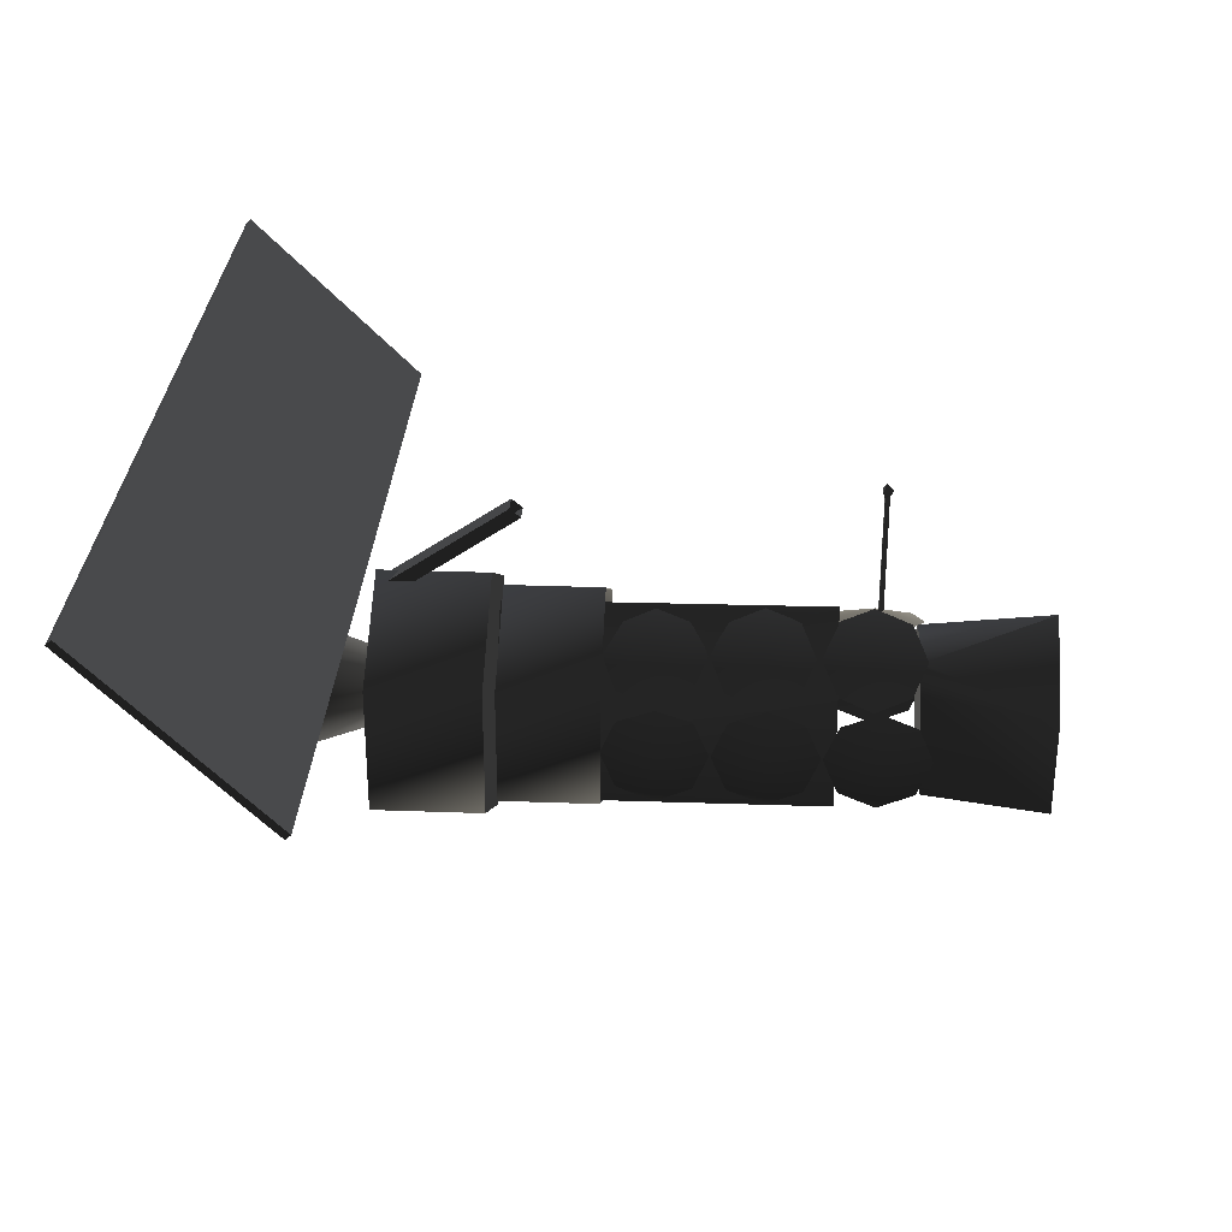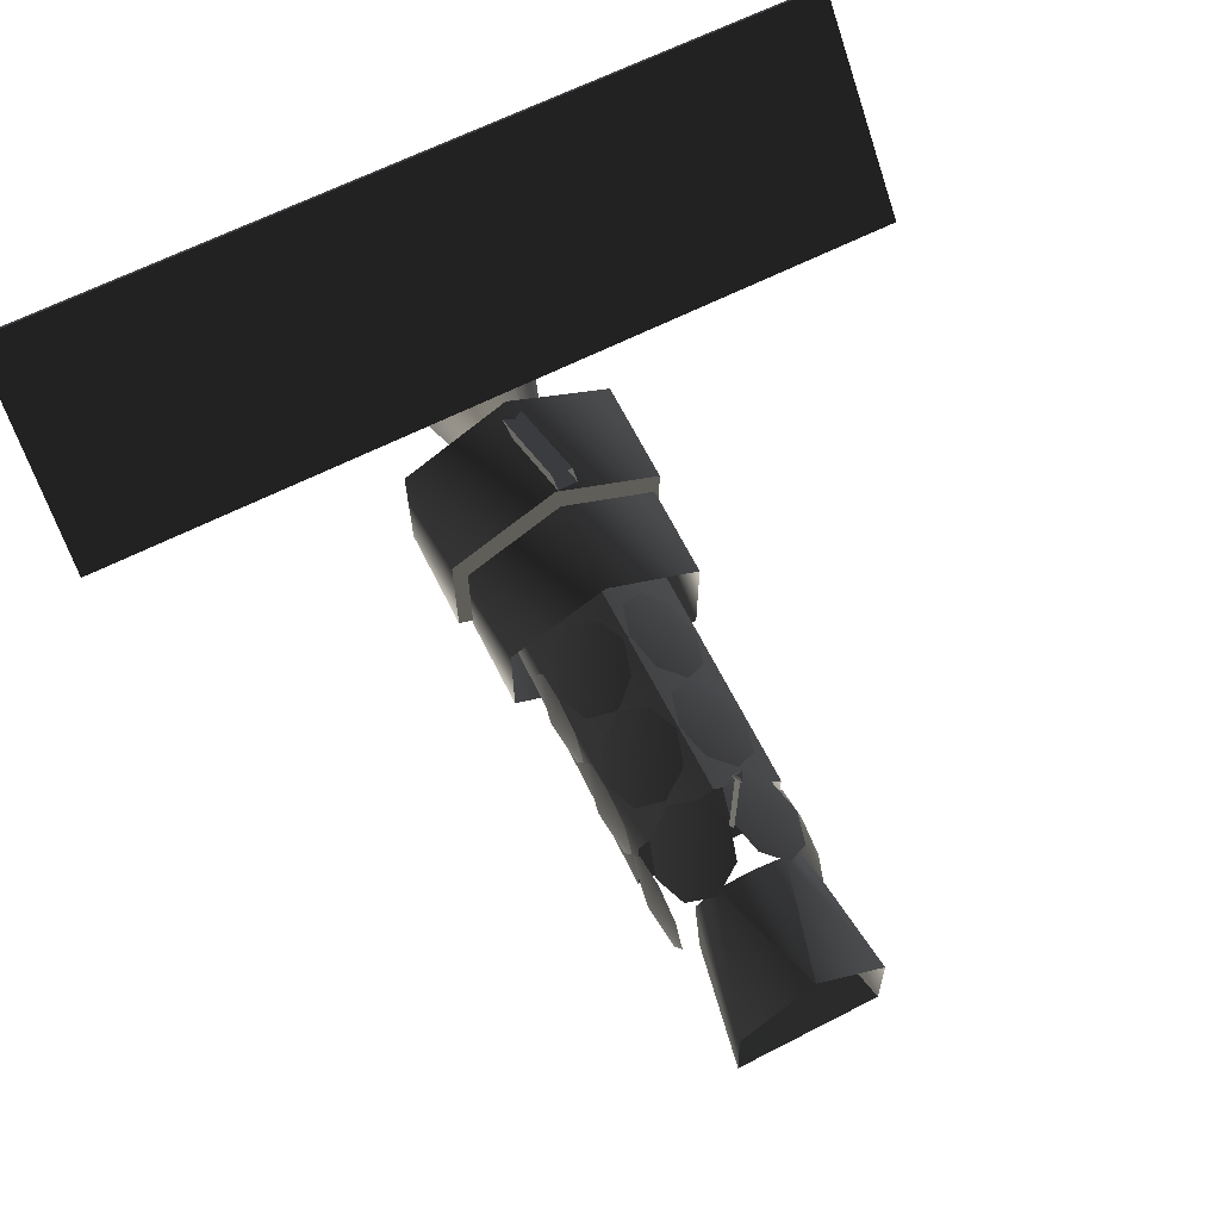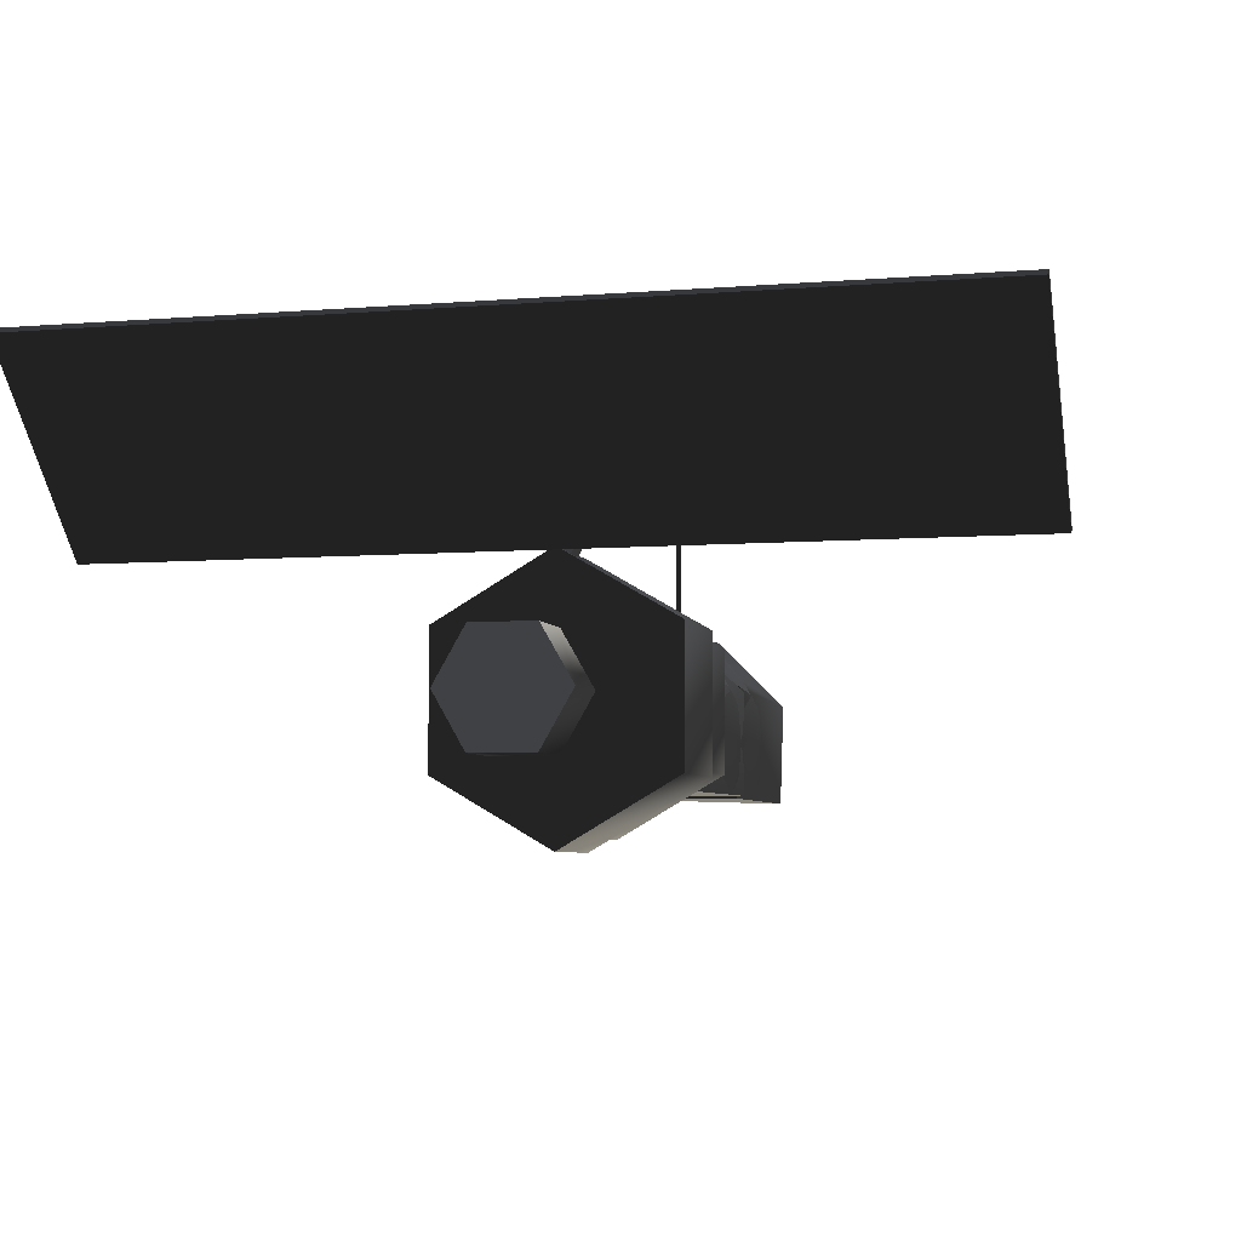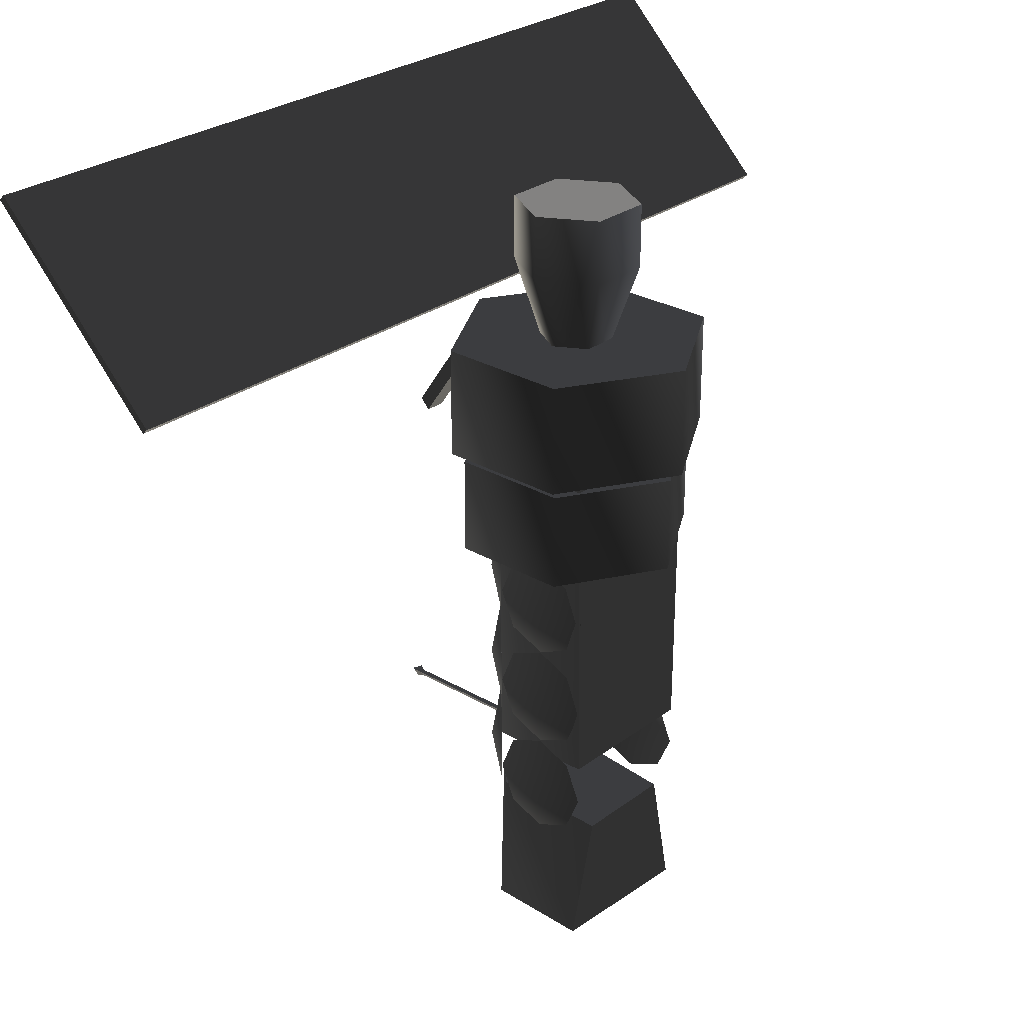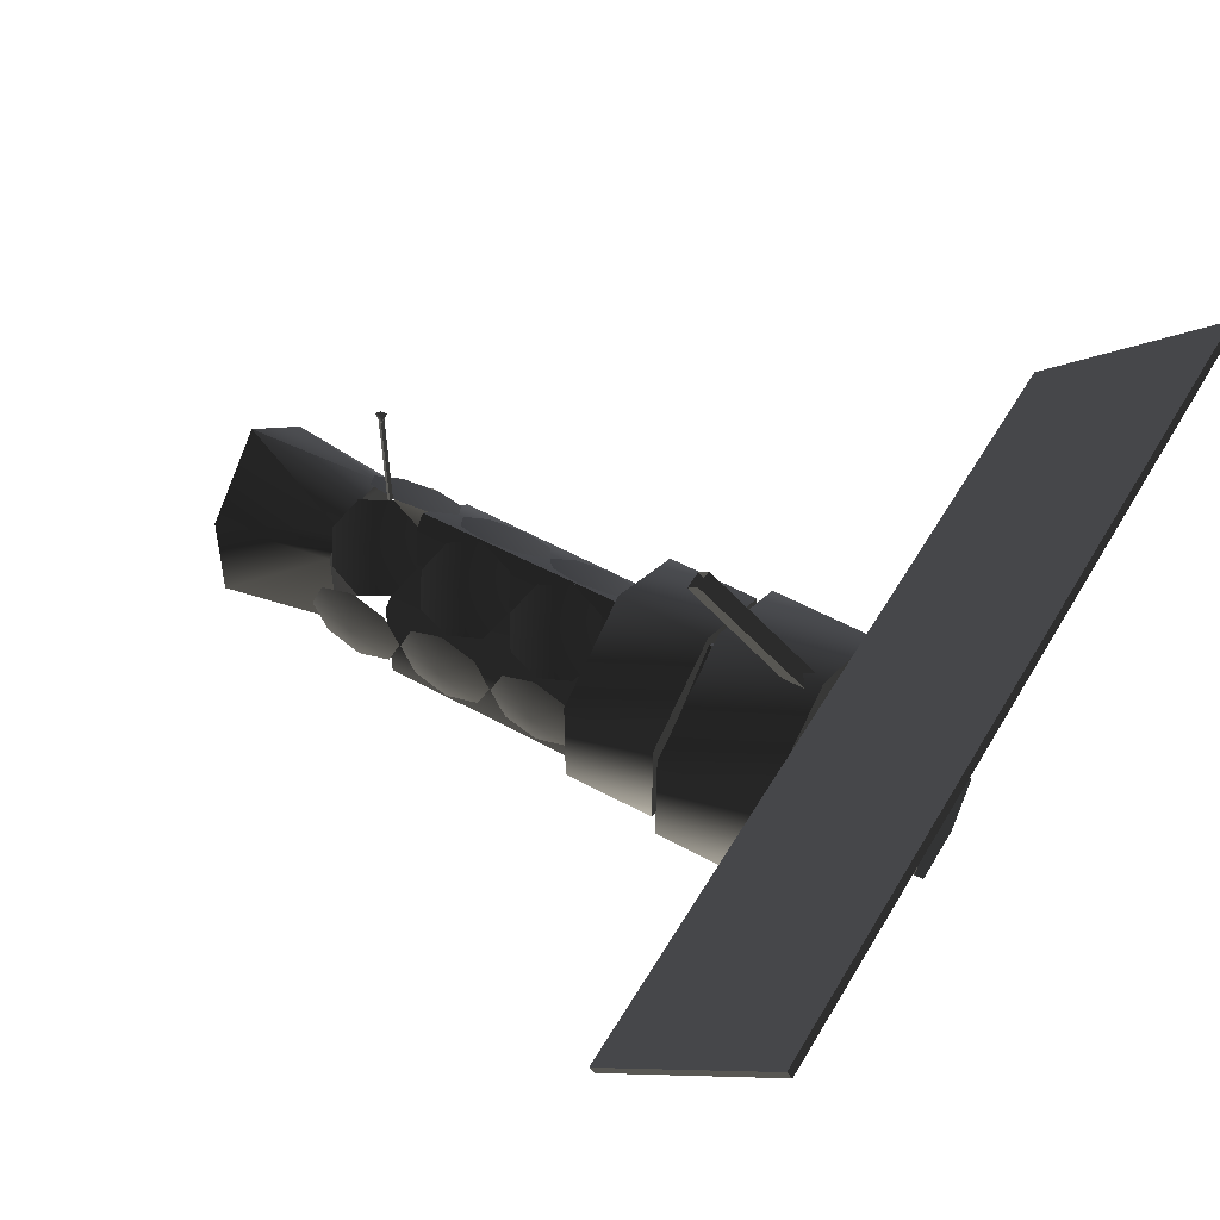
<metadata>
{"format":"obj","ext":"obj","renderer":"f3d","projection":"perspective","resolution":1024,"background":"white","views":[{"elev":29.9,"azim":93.1,"up":"+Y"},{"elev":65.9,"azim":153.4,"up":"+Y"},{"elev":-5.5,"azim":14.3,"up":"+Y"},{"elev":27.8,"azim":-48.3,"up":"+Z"},{"elev":54.4,"azim":-59.8,"up":"+Y"}]}
</metadata>
<code>
v  -1.028 0.5152 2.126
v  -1.045 0.48 -2.514
v  -1.045 -1.04 -2.514
v  -1.08 -1.004 2.126
v  1.119 -1.079 2.116
v  1.155 -1.04 -2.514
v  1.155 0.48 -2.514
v  1.171 0.4405 2.116
v  0.1062 1.497 2.126
v  0.05523 1.5 -2.514
v  1.718 0.9448 3.83
v  0.07052 1.902 3.83
v  -1.577 0.9448 3.83
v  0.07052 -1.902 3.83
v  1.718 -0.9448 3.83
v  0.07052 1.902 2.234
v  1.718 0.9448 2.234
v  -1.577 0.9448 2.234
v  1.718 -0.9448 2.234
v  0.07052 -1.902 2.234
v  -1.577 -0.9448 3.83
v  -1.577 -0.9448 2.234
v  0.4429 0.7671 4.933
v  0.2214 0.3835 3.609
v  -0.2214 0.3835 3.609
v  -0.4429 0.7671 4.933
v  -0.4429 0 3.609
v  0.8857 0 4.933
v  0.4429 0 3.609
v  0.4429 0.7671 5.85
v  0.8857 0 5.85
v  -0.8857 0 4.933
v  -0.4429 0.7671 5.85
v  -0.8857 0 5.85
v  -0.2214 -0.3835 3.609
v  -0.4429 -0.7671 4.933
v  0.2214 -0.3835 3.609
v  0.4429 -0.7671 4.933
v  -0.4429 -0.7671 5.85
v  0.4429 -0.7671 5.85
v  0 0 5.85
v  0.1352 3.3 -3.018
v  0.05523 3.3 -3.168
v  0.05523 3.4 -3.068
v  0.05523 3.2 -3.118
v  -0.02477 3.3 -3.018
v  0.09523 3.2 -3.048
v  0.01523 3.2 -3.048
v  0.01523 1.45 -3.048
v  0.09523 1.45 -3.048
v  0.05523 1.45 -3.118
v  0 3.321 -3.07
v  1.25e-06 3.321 -3.07
v  0 3.321 -3.07
v  0 3.321 -3.07
v  -1.25e-06 3.321 -3.07
v  0 3.321 -3.07
v  -6.313 3.096 5.307
v  -6.313 1.826 4.037
v  0.07052 1.826 4.037
v  6.455 1.826 4.037
v  0.07052 3.096 5.307
v  -6.313 4.367 6.577
v  6.455 3.096 5.307
v  0.07052 4.367 6.577
v  6.455 4.367 6.577
v  -6.313 1.902 3.96
v  0.07052 1.864 3.998
v  -3.121 1.902 3.96
v  0.07052 1.902 3.96
v  6.455 1.902 3.96
v  3.263 1.902 3.96
v  -3.121 2.538 4.595
v  0.07052 3.173 5.23
v  0.07052 2.538 4.595
v  3.263 2.538 4.595
v  -6.313 3.173 5.23
v  -3.121 3.173 5.23
v  -6.313 4.443 6.501
v  -3.121 3.808 5.866
v  0.07052 3.808 5.866
v  -3.121 4.443 6.501
v  0.07052 4.443 6.501
v  3.263 3.808 5.866
v  3.263 4.443 6.501
v  3.263 3.173 5.23
v  6.455 4.443 6.501
v  6.455 3.173 5.23
v  0.07052 4.405 6.539
v  6.455 3.135 5.269
v  -6.313 3.135 5.269
v  -6.3 4.453 3.466
v  -6.3 4.453 3.466
v  -6.3 4.453 3.466
v  -6.3 4.453 3.466
v  -6.3 4.453 3.466
v  -6.3 4.453 3.466
v  6.454 4.453 3.466
v  6.454 4.453 3.466
v  6.454 4.453 3.466
v  6.454 4.453 3.466
v  6.454 4.453 3.466
v  6.454 4.453 3.466
v  6.454 1.83 6.077
v  6.454 1.83 6.077
v  6.454 1.83 6.077
v  6.454 1.83 6.077
v  6.454 1.83 6.077
v  6.454 1.83 6.077
v  -6.314 1.83 6.077
v  -6.314 1.83 6.077
v  -6.314 1.83 6.077
v  -6.314 1.83 6.077
v  -6.314 1.83 6.077
v  -6.314 1.83 6.077
v  0.22 2.968 1.962
v  -0.07898 2.968 1.962
v  -0.07898 1.814 3.644
v  0.22 1.814 3.644
v  -0.07898 1.815 3.286
v  -0.07898 2.837 1.806
v  0.22 2.837 1.806
v  0.22 1.815 3.286
v  0.7052 1.09 -1.509
v  0.9852 0.63 -2.029
v  0.6052 0.98 -2.249
v  0.2152 1.34 -2.029
v  1.145 0.48 -1.509
v  0.9852 0.63 -0.9786
v  0.06523 1.49 -1.509
v  0.2152 1.34 -0.9786
v  0.6052 0.98 -0.7686
v  0.7052 1.09 -2.999
v  0.9852 0.63 -3.519
v  0.6052 0.98 -3.739
v  0.2152 1.34 -3.519
v  1.145 0.48 -2.999
v  0.9852 0.63 -2.479
v  0.06523 1.49 -2.999
v  0.2152 1.34 -2.479
v  0.6052 0.98 -2.259
v  -0.8748 0.63 -2.029
v  -1.035 0.48 -1.509
v  -0.5948 1.09 -1.509
v  0.04523 1.49 -1.509
v  -0.1048 1.34 -2.029
v  -0.4948 0.98 -2.249
v  -0.8748 0.63 -0.9786
v  -0.1048 1.34 -0.9786
v  -0.4948 0.98 -0.7686
v  -0.4948 0.98 -0.7486
v  -0.8748 0.63 -0.5386
v  -0.5948 1.09 -0.01865
v  -1.035 0.48 -0.01865
v  -0.8748 0.63 0.5014
v  -0.1048 1.34 0.5014
v  0.04523 1.49 -0.01865
v  -0.1048 1.34 -0.5386
v  -0.4948 0.98 0.7114
v  -0.8748 0.63 -3.519
v  -1.035 0.48 -2.999
v  -0.5948 1.09 -2.999
v  -0.8748 0.63 -2.479
v  -0.1048 1.34 -2.479
v  0.04523 1.49 -2.999
v  -0.1048 1.34 -3.519
v  -0.4948 0.98 -3.739
v  -0.4948 0.98 -2.259
v  1.305 -0.28 -1.569
v  1.155 -1.04 -1.569
v  1.155 -0.81 -2.099
v  1.155 -0.28 -2.319
v  1.155 -0.81 -1.029
v  1.155 -0.28 -0.8086
v  1.155 0.25 -2.099
v  1.155 0.47 -1.569
v  1.155 0.25 -1.029
v  -1.045 0.47 -1.569
v  -1.045 0.25 -2.099
v  -1.195 -0.28 -1.569
v  -1.045 -0.28 -2.319
v  -1.045 -1.04 -1.569
v  -1.045 -0.81 -1.029
v  -1.045 0.25 -1.029
v  -1.045 -0.81 -2.099
v  -1.045 -0.28 -0.8086
v  -1.045 -0.81 0.4914
v  -1.045 -0.28 0.7114
v  -1.195 -0.28 -0.03865
v  -1.045 -0.28 -0.7886
v  -1.045 -0.81 -0.5686
v  -1.045 -1.04 -0.03865
v  -1.045 0.25 0.4914
v  -1.045 0.47 -0.03865
v  -1.045 0.25 -0.5686
v  1.305 -0.28 -0.03865
v  1.155 -1.04 -0.03865
v  1.155 -0.81 -0.5686
v  1.155 -0.28 -0.7886
v  1.155 -0.81 0.4914
v  1.155 -0.28 0.7114
v  1.155 0.25 -0.5686
v  1.155 0.47 -0.03865
v  1.155 0.25 0.4914
v  -1.045 -1.04 -3.099
v  -1.045 -0.81 -2.559
v  -1.195 -0.28 -3.099
v  -1.045 -0.28 -2.339
v  -1.045 0.25 -3.629
v  -1.045 -0.28 -3.849
v  -1.045 0.25 -2.559
v  -1.045 0.47 -3.099
v  -1.045 -0.81 -3.629
v  1.305 -0.28 -3.099
v  1.155 -0.81 -2.559
v  1.155 -1.04 -3.099
v  1.155 -0.81 -3.629
v  1.155 -0.28 -2.339
v  1.155 0.25 -2.559
v  1.155 0.47 -3.099
v  1.155 0.25 -3.629
v  1.155 -0.28 -3.849
v  0.7052 1.09 -0.01865
v  1.145 0.48 -0.01865
v  0.9852 0.63 -0.5386
v  0.2152 1.34 -0.5386
v  0.06523 1.49 -0.01865
v  0.6052 0.98 -0.7486
v  0.2152 1.34 0.5014
v  0.6052 0.98 0.7114
v  0.9852 0.63 0.5014
v  -1.08 -1.004 -5.489
v  -0.6966 -1.041 -3.713
v  -0.7821 0.6241 -3.631
v  -1.028 0.5152 -5.489
v  -0.4743 0.949 -3.631
v  0.1062 1.497 -5.489
v  0.04722 1.035 -3.631
v  0.5688 0.949 -3.631
v  1.171 0.4405 -5.499
v  1.119 -1.079 -5.499
v  0.8766 0.6241 -3.631
v  0.7911 -1.041 -3.713
v  0 1.091 -5.728
v  1.25e-06 1.091 -5.728
v  0 1.091 -5.728
v  0 1.091 -5.728
v  -1.25e-06 1.091 -5.728
v  0 1.091 -5.728
v  0 -1.041 -5.728
v  1.25e-06 -1.041 -5.728
v  0 -1.041 -5.728
v  0 -1.041 -5.728
v  -1.25e-06 -1.041 -5.728
v  0 -1.041 -5.728
v  1.546 -0.8503 2.083
v  1.546 -0.8503 0.676
v  1.546 0.8503 0.676
v  1.546 0.8503 2.083
v  0.06347 1.712 0.676
v  0.06347 -1.712 2.083
v  0.06347 -1.712 0.676
v  0.06347 1.712 2.083
v  -1.419 0.8503 2.083
v  -1.419 0.8503 0.676
v  -1.419 -0.8503 0.676
v  -1.419 -0.8503 2.083
g frm-mfuselg1
f 1 2 3
f 1 3 4
f 5 6 7
f 5 7 8
f 9 2 1
f 8 7 10
f 8 10 9
f 9 10 2
g frm-mfuselg1
f 4 3 6
f 4 6 5
g frm-afuselg2
l 11 12
l 12 13
l 14 15
l 16 17
l 18 16
l 19 20
l 21 14
l 20 22
l 13 21
l 22 18
l 15 11
l 17 19
g frm-afuselg2
f 15 19 17
f 15 17 11
f 11 17 16
f 14 20 19
f 14 19 15
f 11 16 12
f 13 18 22
f 13 22 21
f 21 22 20
f 12 16 18
f 12 18 13
f 21 20 14
g frm-afuselg2
f 17 22 18
f 17 18 16
f 17 19 20
f 17 20 22
g frm-afuselg2
f 12 14 15
f 12 15 11
f 12 13 21
f 12 21 14
g frm-engine
f 23 24 25
f 23 25 26
f 26 25 27
f 28 29 24
f 28 24 23
f 23 30 31
f 23 31 28
f 26 30 23
f 26 27 32
f 26 33 30
f 32 33 26
f 32 34 33
f 32 27 35
f 32 35 36
f 36 35 37
f 36 34 32
f 36 37 38
f 36 39 34
f 38 39 36
f 38 37 29
f 38 29 28
f 38 40 39
f 28 40 38
f 28 31 40
g frm-engine
f 39 40 41
f 30 33 41
f 33 34 41
f 31 30 41
f 34 39 41
f 40 31 41
g frm-antenn
f 42 43 44
f 45 46 43
f 47 45 43
f 47 43 42
f 43 46 44
f 45 48 46
f 48 47 42
f 48 42 46
f 46 42 44
g frm-antenn
f 49 50 47
f 49 47 48
f 51 49 48
f 51 48 45
f 50 51 45
f 50 45 47
f 51 50 49
g frm-SSt
f 52 53 54
f 53 52 55
f 56 52 54
f 52 56 55
f 57 56 54
f 56 57 55
f 53 57 54
f 57 53 55
g frm-slrpan2
f 58 59 60
f 60 61 62
f 58 60 62
f 62 63 58
f 62 61 64
f 65 63 62
f 62 64 66
f 66 65 62
f 60 59 67
f 60 67 68
f 68 67 69
f 68 61 60
f 68 69 70
f 71 61 68
f 68 70 72
f 68 72 71
f 73 74 75
f 72 70 75
f 75 74 76
f 76 72 75
f 73 75 70
f 70 69 73
f 69 67 73
f 73 67 77
f 78 74 73
f 77 78 73
f 77 79 80
f 80 78 77
f 80 74 78
f 81 74 80
f 80 79 82
f 82 81 80
f 82 83 81
f 84 74 81
f 81 83 85
f 85 84 81
f 76 74 86
f 86 74 84
f 84 87 88
f 85 87 84
f 88 86 84
f 76 86 88
f 88 71 76
f 76 71 72
f 66 87 89
f 89 87 85
f 89 63 65
f 79 63 89
f 89 83 82
f 89 82 79
f 89 65 66
f 85 83 89
f 61 71 90
f 90 71 88
f 90 66 64
f 87 66 90
f 90 64 61
f 90 88 87
f 77 67 59
f 77 59 91
f 91 59 58
f 91 79 77
f 58 79 91
f 58 63 79
g frm-SSa1
f 92 93 94
f 93 92 95
f 96 92 94
f 92 96 95
f 97 96 94
f 96 97 95
f 93 97 94
f 97 93 95
g frm-SSa2
f 98 99 100
f 99 98 101
f 102 98 100
f 98 102 101
f 103 102 100
f 102 103 101
f 99 103 100
f 103 99 101
g frm-SSa3
f 104 105 106
f 105 104 107
f 108 104 106
f 104 108 107
f 109 108 106
f 108 109 107
f 105 109 106
f 109 105 107
g frm-SSa4
f 110 111 112
f 111 110 113
f 114 110 112
f 110 114 113
f 115 114 112
f 114 115 113
f 111 115 112
f 115 111 113
g frm-slrpan1
f 116 117 118
f 116 118 119
f 120 118 117
f 120 117 121
f 122 116 119
f 122 119 123
f 123 120 121
f 123 121 122
g frm-mfuselg2
f 124 125 126
f 124 126 127
f 124 128 125
f 124 129 128
f 124 127 130
f 124 131 132
f 124 132 129
f 124 130 131
f 133 134 135
f 133 135 136
f 133 137 134
f 133 138 137
f 133 136 139
f 133 140 141
f 133 139 140
f 133 141 138
f 142 143 144
f 145 146 144
f 146 147 144
f 143 148 144
f 149 145 144
f 147 142 144
f 150 149 144
f 148 150 144
f 151 152 153
f 152 154 153
f 154 155 153
f 156 157 153
f 157 158 153
f 159 156 153
f 155 159 153
f 158 151 153
f 160 161 162
f 161 163 162
f 164 165 162
f 165 166 162
f 166 167 162
f 167 160 162
f 168 164 162
f 163 168 162
f 169 170 171
f 169 171 172
f 169 173 170
f 169 174 173
f 169 175 176
f 169 172 175
f 169 176 177
f 169 177 174
f 178 179 180
f 179 181 180
f 182 183 180
f 184 178 180
f 181 185 180
f 186 184 180
f 183 186 180
f 185 182 180
f 187 188 189
f 190 191 189
f 192 187 189
f 188 193 189
f 193 194 189
f 191 192 189
f 195 190 189
f 194 195 189
f 196 197 198
f 196 198 199
f 196 200 197
f 196 201 200
f 196 202 203
f 196 203 204
f 196 204 201
f 196 199 202
f 205 206 207
f 206 208 207
f 209 210 207
f 208 211 207
f 211 212 207
f 213 205 207
f 210 213 207
f 212 209 207
f 214 215 216
f 214 216 217
f 214 218 215
f 214 219 218
f 214 220 219
f 214 221 220
f 214 222 221
f 214 217 222
g frm-mfuselg2
f 223 224 225
f 223 226 227
f 223 228 226
f 223 225 228
f 223 229 230
f 223 231 224
f 223 227 229
f 223 230 231
g frm-ffuselg
f 232 233 234
f 232 234 235
f 235 234 236
f 237 235 236
f 236 238 237
f 237 239 240
f 241 240 242
f 239 242 240
f 237 238 239
f 241 242 243
g frm-ffuselg
f 234 233 238
f 238 243 242
f 234 238 236
f 238 242 239
f 238 233 243
g frm-ffuselg
f 243 232 241
f 232 243 233
g frm-SSf1
f 244 245 246
f 245 244 247
f 248 244 246
f 244 248 247
f 249 248 246
f 248 249 247
f 245 249 246
f 249 245 247
g frm-SSf2
f 250 251 252
f 251 250 253
f 254 250 252
f 250 254 253
f 255 254 252
f 254 255 253
f 251 255 252
f 255 251 253
g frm-afuselg1
f 256 257 258
f 256 258 259
f 259 258 260
f 261 262 257
f 261 257 256
f 259 260 263
f 264 265 266
f 264 266 267
f 267 266 262
f 263 260 265
f 263 265 264
f 267 262 261
f 263 264 267
f 263 267 261
f 263 261 256
f 263 256 259
g frm-afuselg1
l 259 263
l 263 264
l 267 261
l 261 256
l 256 259
l 264 267

</code>
